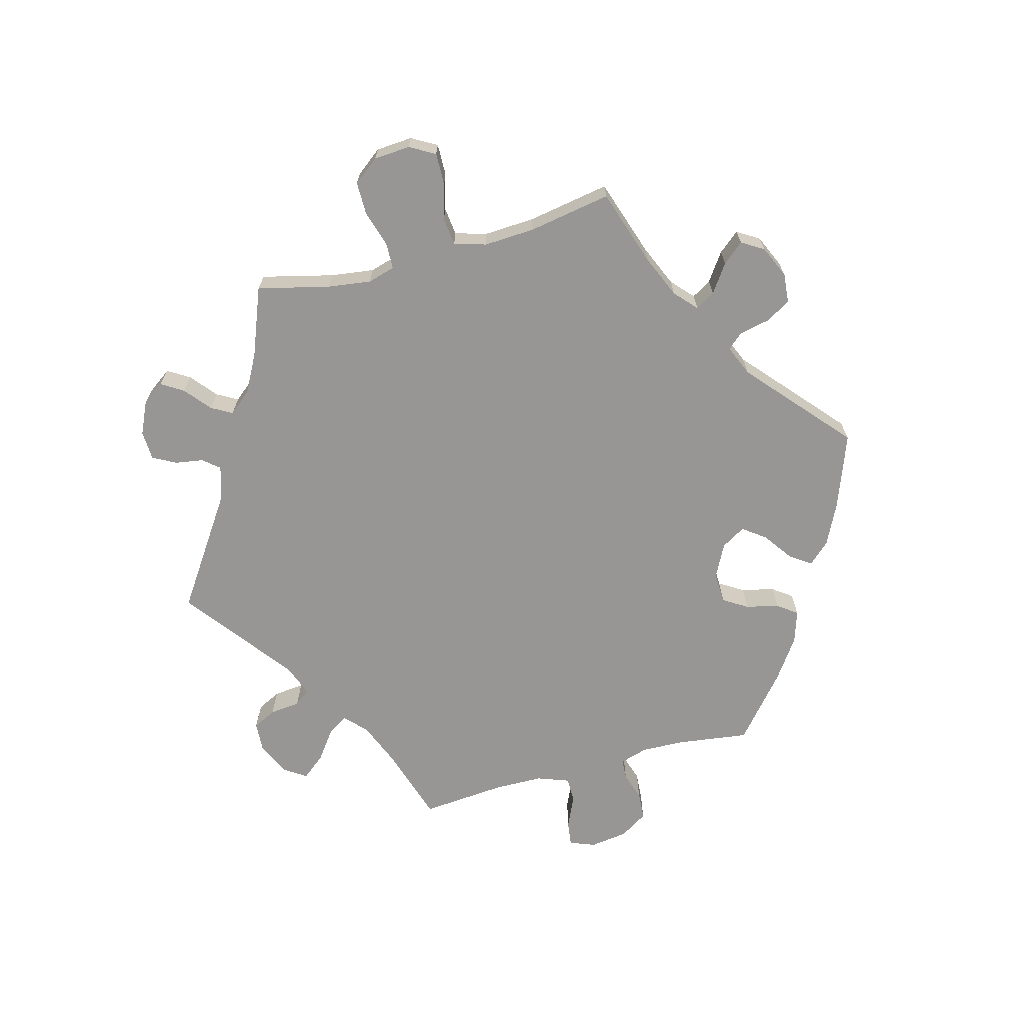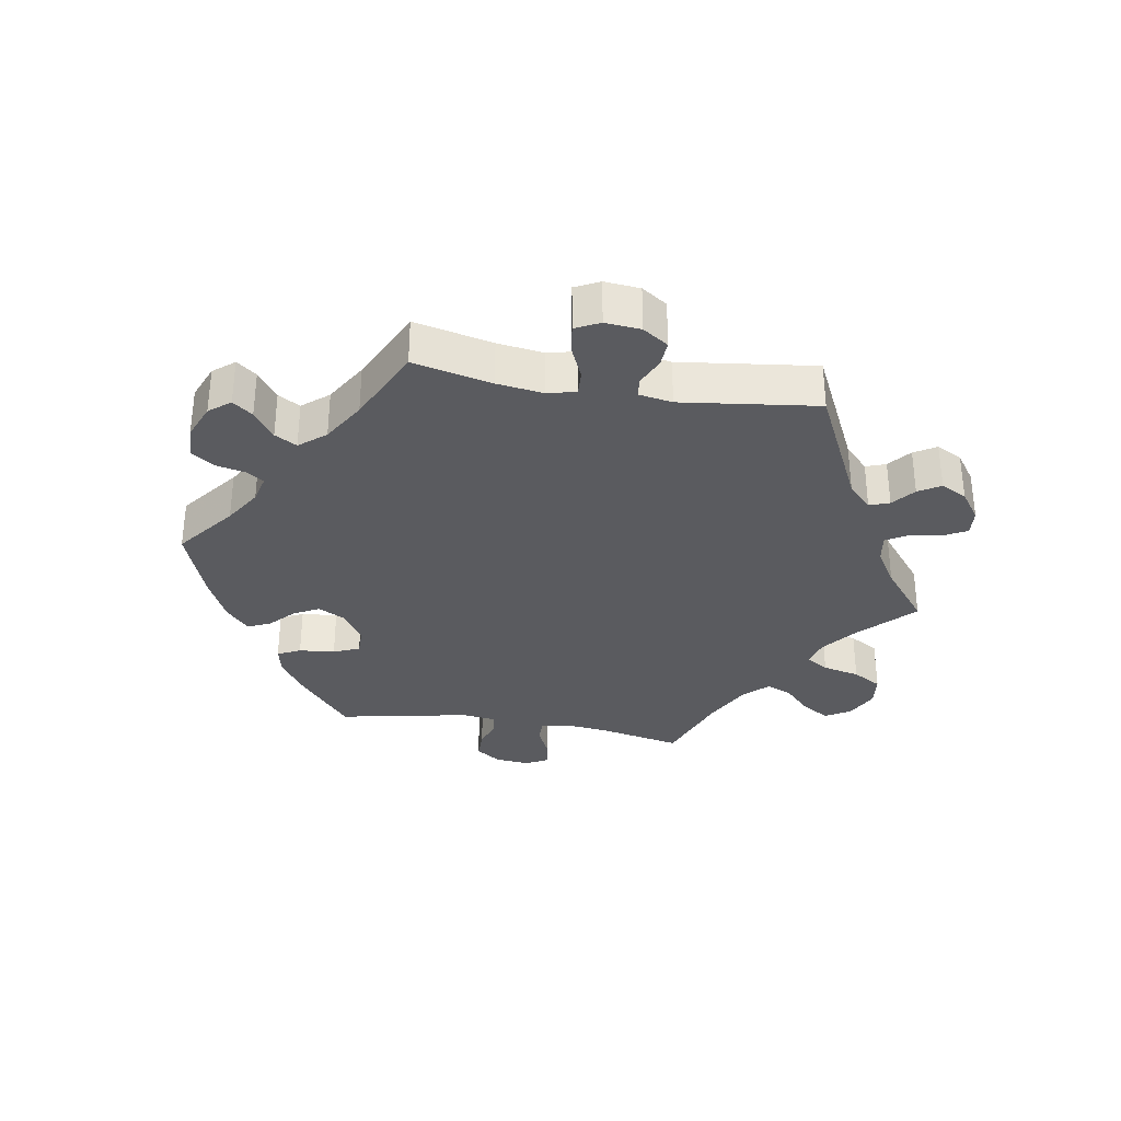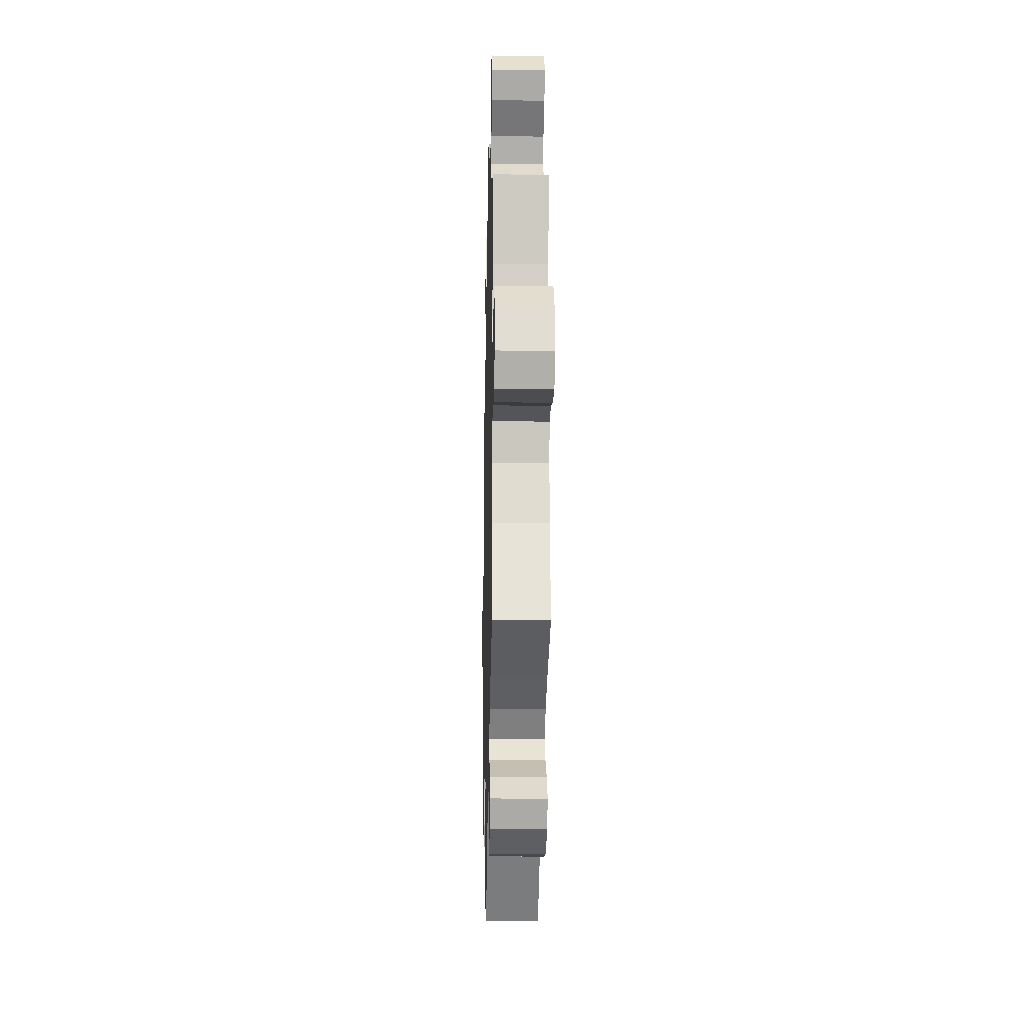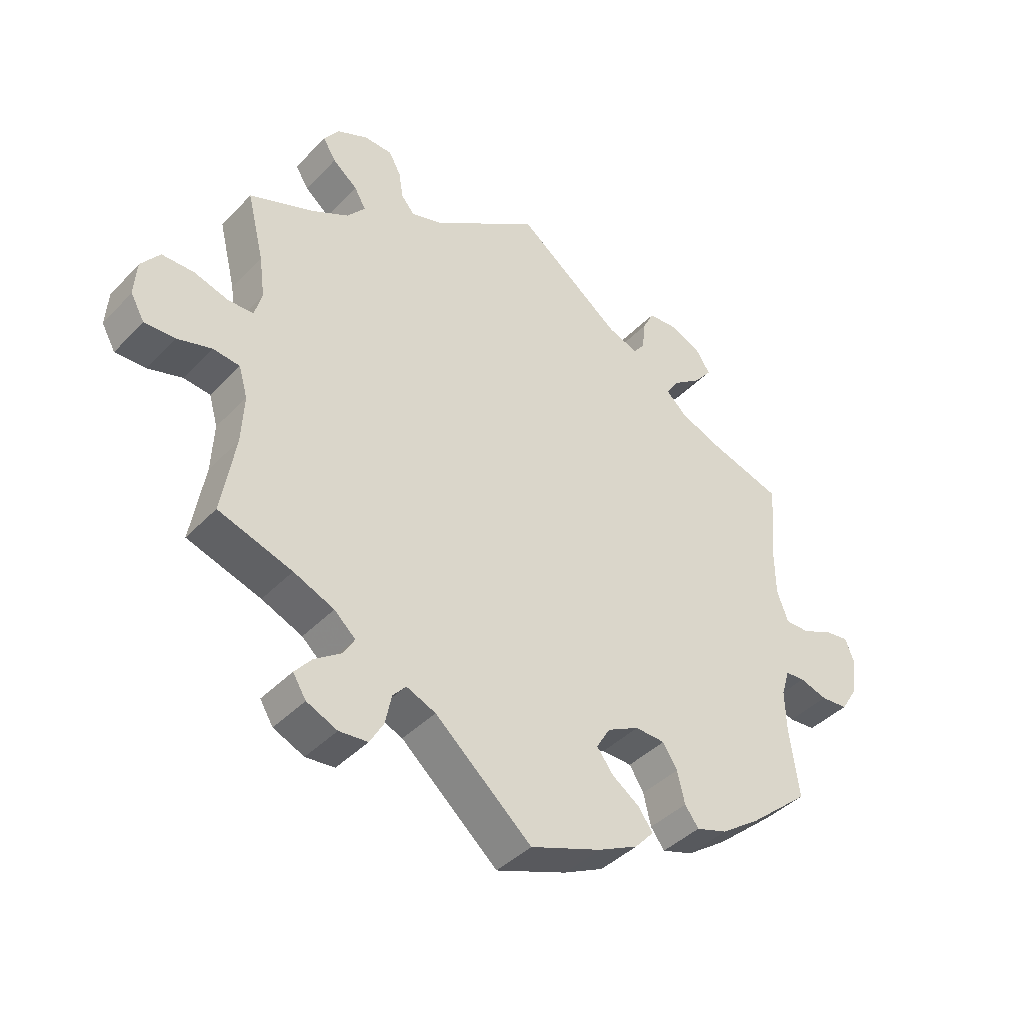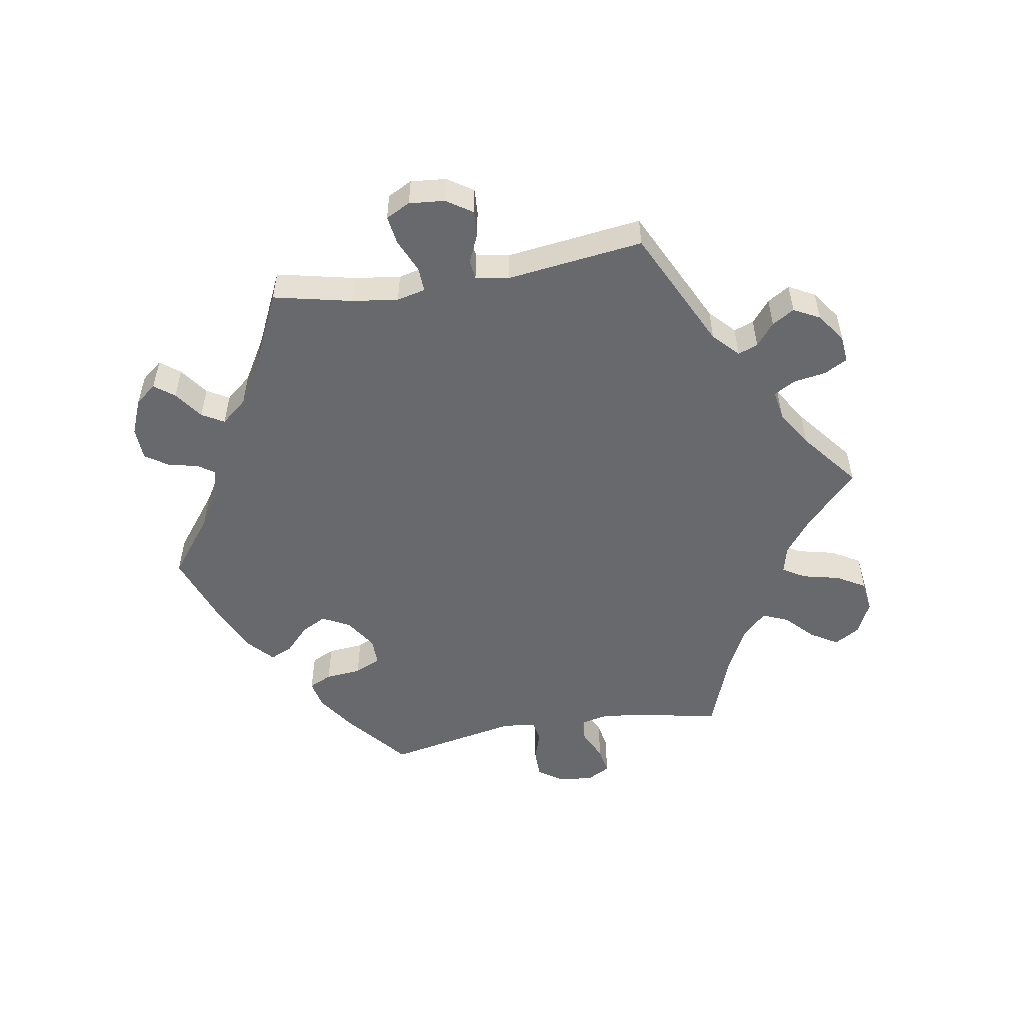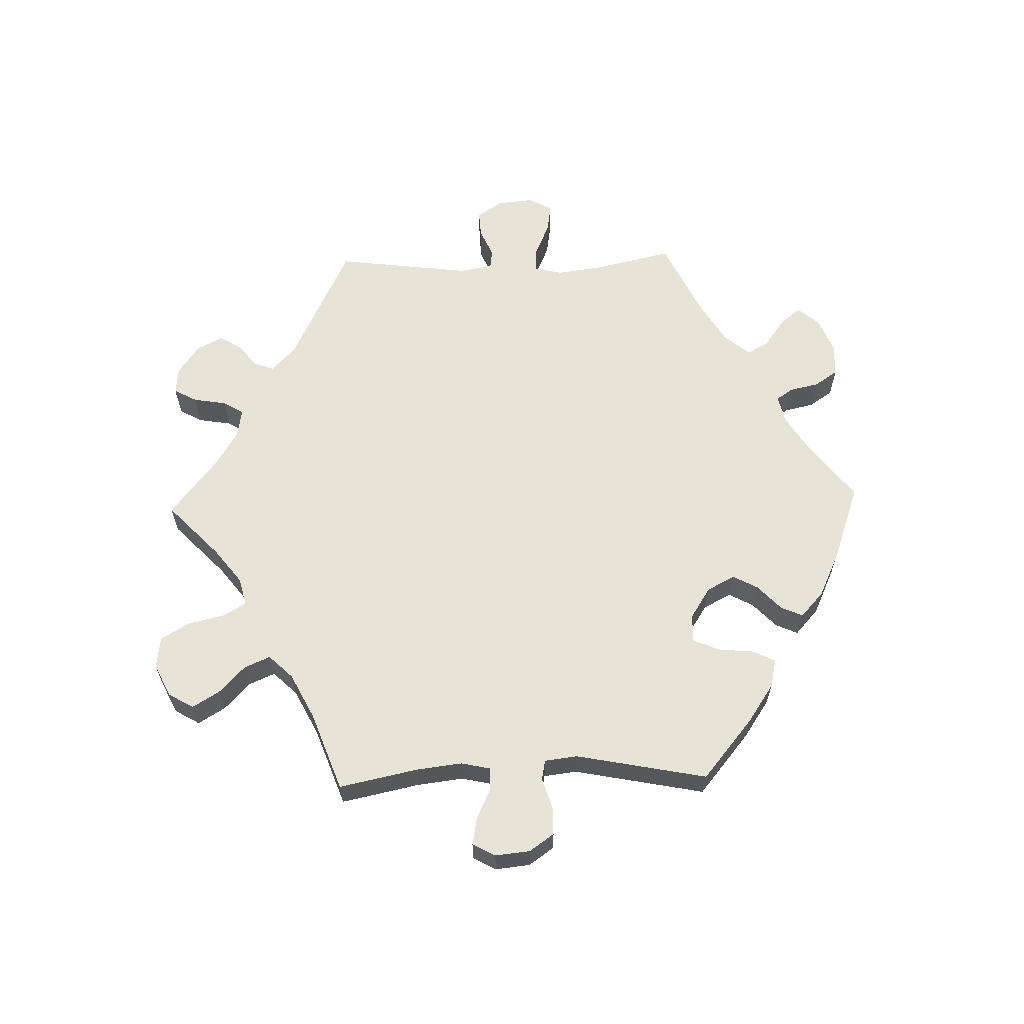
<metadata>
{"format":"obj","ext":"obj","renderer":"f3d","projection":"perspective","resolution":1024,"background":"white","views":[{"elev":-67.9,"azim":105.1,"up":"+Y"},{"elev":-32.8,"azim":-39.7,"up":"+Y"},{"elev":-17.3,"azim":88.7,"up":"+Z"},{"elev":-40.9,"azim":141.1,"up":"+Z"},{"elev":-52.7,"azim":-20.4,"up":"+Y"},{"elev":62.3,"azim":148.3,"up":"+Y"}]}
</metadata>
<code>
v -0.113 0.07 -0.536
v -0.177 0.07 -0.505
v -0.207 0.07 -0.472
v -0.185 0.07 -0.44
v -0.14 0.07 -0.408
v -0.114 0.07 -0.373
v -0.136 0.07 -0.336
v -0.187 0.07 -0.31
v -0.235 0.07 -0.312
v -0.258 0.07 -0.349
v -0.27 0.07 -0.4
v -0.292 0.07 -0.43
v -0.342 0.07 -0.414
v -0.405 0.07 -0.37
v -0.501 0.07 -0.289
v -0.486 0.07 -0.178
v -0.484 0.07 -0.112
v -0.497 0.07 -0.069
v -0.528 0.07 -0.067
v -0.572 0.07 -0.081
v -0.615 0.07 -0.078
v -0.642 0.07 -0.035
v -0.65 0.07 0.023
v -0.635 0.07 0.062
v -0.597 0.07 0.057
v -0.548 0.07 0.035
v -0.509 0.07 0.035
v -0.491 0.07 0.084
v -0.49 0.07 0.16
v -0.501 0.07 0.289
v -0.383 0.07 0.326
v -0.317 0.07 0.353
v -0.284 0.07 0.384
v -0.305 0.07 0.416
v -0.35 0.07 0.449
v -0.378 0.07 0.484
v -0.355 0.07 0.519
v -0.305 0.07 0.542
v -0.258 0.07 0.539
v -0.24 0.07 0.503
v -0.235 0.07 0.456
v -0.217 0.07 0.432
v -0.168 0.07 0.45
v 0 0.07 0.578
v 0.171 0.07 0.462
v 0.222 0.07 0.447
v 0.243 0.07 0.472
v 0.25 0.07 0.516
v 0.269 0.07 0.551
v 0.314 0.07 0.553
v 0.364 0.07 0.53
v 0.388 0.07 0.496
v 0.367 0.07 0.462
v 0.327 0.07 0.429
v 0.309 0.07 0.397
v 0.338 0.07 0.362
v 0.396 0.07 0.331
v 0.501 0.07 0.29
v 0.474 0.07 0.18
v 0.465 0.07 0.113
v 0.477 0.07 0.071
v 0.517 0.07 0.07
v 0.573 0.07 0.087
v 0.624 0.07 0.087
v 0.654 0.07 0.048
v 0.658 0.07 -0.008
v 0.636 0.07 -0.047
v 0.587 0.07 -0.046
v 0.532 0.07 -0.03
v 0.489 0.07 -0.035
v 0.475 0.07 -0.084
v 0.479 0.07 -0.162
v 0.501 0.07 -0.289
v 0.383 0.07 -0.328
v 0.318 0.07 -0.356
v 0.284 0.07 -0.387
v 0.302 0.07 -0.417
v 0.345 0.07 -0.447
v 0.372 0.07 -0.479
v 0.351 0.07 -0.513
v 0.302 0.07 -0.535
v 0.256 0.07 -0.531
v 0.234 0.07 -0.493
v 0.224 0.07 -0.446
v 0.203 0.07 -0.422
v 0.156 0.07 -0.442
v 0.001 0.07 -0.578
v -0.113 0 -0.536
v -0.177 0 -0.505
v -0.207 0 -0.472
v -0.185 0 -0.44
v -0.14 0 -0.408
v -0.114 0 -0.373
v -0.136 0 -0.336
v -0.187 0 -0.31
v -0.235 0 -0.312
v -0.258 0 -0.349
v -0.27 0 -0.4
v -0.292 0 -0.43
v -0.342 0 -0.414
v -0.405 0 -0.37
v -0.501 0 -0.289
v -0.486 0 -0.178
v -0.484 0 -0.112
v -0.497 0 -0.069
v -0.528 0 -0.067
v -0.572 0 -0.081
v -0.615 0 -0.078
v -0.642 0 -0.035
v -0.65 0 0.023
v -0.635 0 0.062
v -0.597 0 0.057
v -0.548 0 0.035
v -0.509 0 0.035
v -0.491 0 0.084
v -0.49 0 0.16
v -0.501 0 0.289
v -0.383 0 0.326
v -0.317 0 0.353
v -0.284 0 0.384
v -0.305 0 0.416
v -0.35 0 0.449
v -0.378 0 0.484
v -0.355 0 0.519
v -0.305 0 0.542
v -0.258 0 0.539
v -0.24 0 0.503
v -0.235 0 0.456
v -0.217 0 0.432
v -0.168 0 0.45
v 0 0 0.578
v 0.171 0 0.462
v 0.222 0 0.447
v 0.243 0 0.472
v 0.25 0 0.516
v 0.269 0 0.551
v 0.314 0 0.553
v 0.364 0 0.53
v 0.388 0 0.496
v 0.367 0 0.462
v 0.327 0 0.429
v 0.309 0 0.397
v 0.338 0 0.362
v 0.396 0 0.331
v 0.501 0 0.29
v 0.474 0 0.18
v 0.465 0 0.113
v 0.477 0 0.071
v 0.517 0 0.07
v 0.573 0 0.087
v 0.624 0 0.087
v 0.654 0 0.048
v 0.658 0 -0.008
v 0.636 0 -0.047
v 0.587 0 -0.046
v 0.532 0 -0.03
v 0.489 0 -0.035
v 0.475 0 -0.084
v 0.479 0 -0.162
v 0.501 0 -0.289
v 0.383 0 -0.328
v 0.318 0 -0.356
v 0.284 0 -0.387
v 0.302 0 -0.417
v 0.345 0 -0.447
v 0.372 0 -0.479
v 0.351 0 -0.513
v 0.302 0 -0.535
v 0.256 0 -0.531
v 0.234 0 -0.493
v 0.224 0 -0.446
v 0.203 0 -0.422
v 0.156 0 -0.442
v 0.001 0 -0.578
f 86 87 1 2
f 85 86 2 3
f 81 82 83 84
f 81 84 85
f 80 81 85
f 77 78 79 80
f 76 77 80 85
f 75 76 85 3
f 72 73 74
f 71 72 74 75
f 70 71 75 3
f 66 67 68 69
f 66 69 70
f 65 66 70
f 62 63 64 65
f 61 62 65 70
f 60 61 70 3
f 57 58 59
f 56 57 59 60
f 55 56 60
f 51 52 53 54
f 51 54 55
f 50 51 55
f 47 48 49 50
f 46 47 50 55
f 45 46 55 60
f 43 44 45 60
f 38 39 40 41
f 38 41 42
f 37 38 42
f 34 35 36 37
f 33 34 37 42
f 32 33 42 43
f 29 30 31
f 28 29 31 32
f 27 28 32 43
f 23 24 25 26
f 23 26 27
f 22 23 27
f 19 20 21 22
f 18 19 22 27
f 17 18 27 43
f 13 14 15 16
f 10 11 12 13
f 9 10 13 16
f 8 9 16 17
f 3 4 5
f 60 3 5
f 60 5 6
f 43 60 6 7
f 7 8 17 43
f 89 88 174 173
f 90 89 173 172
f 171 170 169 168
f 172 171 168
f 172 168 167
f 167 166 165 164
f 172 167 164 163
f 90 172 163 162
f 161 160 159
f 162 161 159 158
f 90 162 158 157
f 156 155 154 153
f 157 156 153
f 157 153 152
f 152 151 150 149
f 157 152 149 148
f 90 157 148 147
f 146 145 144
f 147 146 144 143
f 147 143 142
f 141 140 139 138
f 142 141 138
f 142 138 137
f 137 136 135 134
f 142 137 134 133
f 147 142 133 132
f 147 132 131 130
f 128 127 126 125
f 129 128 125
f 129 125 124
f 124 123 122 121
f 129 124 121 120
f 130 129 120 119
f 118 117 116
f 119 118 116 115
f 130 119 115 114
f 113 112 111 110
f 114 113 110
f 114 110 109
f 109 108 107 106
f 114 109 106 105
f 130 114 105 104
f 103 102 101 100
f 100 99 98 97
f 103 100 97 96
f 104 103 96 95
f 92 91 90
f 92 90 147
f 93 92 147
f 94 93 147 130
f 130 104 95 94
f 1 88 89 2
f 2 89 90 3
f 3 90 91 4
f 4 91 92 5
f 5 92 93 6
f 6 93 94 7
f 7 94 95 8
f 8 95 96 9
f 9 96 97 10
f 10 97 98 11
f 11 98 99 12
f 12 99 100 13
f 13 100 101 14
f 14 101 102 15
f 15 102 103 16
f 16 103 104 17
f 17 104 105 18
f 18 105 106 19
f 19 106 107 20
f 20 107 108 21
f 21 108 109 22
f 22 109 110 23
f 23 110 111 24
f 24 111 112 25
f 25 112 113 26
f 26 113 114 27
f 27 114 115 28
f 28 115 116 29
f 29 116 117 30
f 30 117 118 31
f 31 118 119 32
f 32 119 120 33
f 33 120 121 34
f 34 121 122 35
f 35 122 123 36
f 36 123 124 37
f 37 124 125 38
f 38 125 126 39
f 39 126 127 40
f 40 127 128 41
f 41 128 129 42
f 42 129 130 43
f 43 130 131 44
f 44 131 132 45
f 45 132 133 46
f 46 133 134 47
f 47 134 135 48
f 48 135 136 49
f 49 136 137 50
f 50 137 138 51
f 51 138 139 52
f 52 139 140 53
f 53 140 141 54
f 54 141 142 55
f 55 142 143 56
f 56 143 144 57
f 57 144 145 58
f 58 145 146 59
f 59 146 147 60
f 60 147 148 61
f 61 148 149 62
f 62 149 150 63
f 63 150 151 64
f 64 151 152 65
f 65 152 153 66
f 66 153 154 67
f 67 154 155 68
f 68 155 156 69
f 69 156 157 70
f 70 157 158 71
f 71 158 159 72
f 72 159 160 73
f 73 160 161 74
f 74 161 162 75
f 75 162 163 76
f 76 163 164 77
f 77 164 165 78
f 78 165 166 79
f 79 166 167 80
f 80 167 168 81
f 81 168 169 82
f 82 169 170 83
f 83 170 171 84
f 84 171 172 85
f 85 172 173 86
f 86 173 174 87
f 87 174 88 1

</code>
